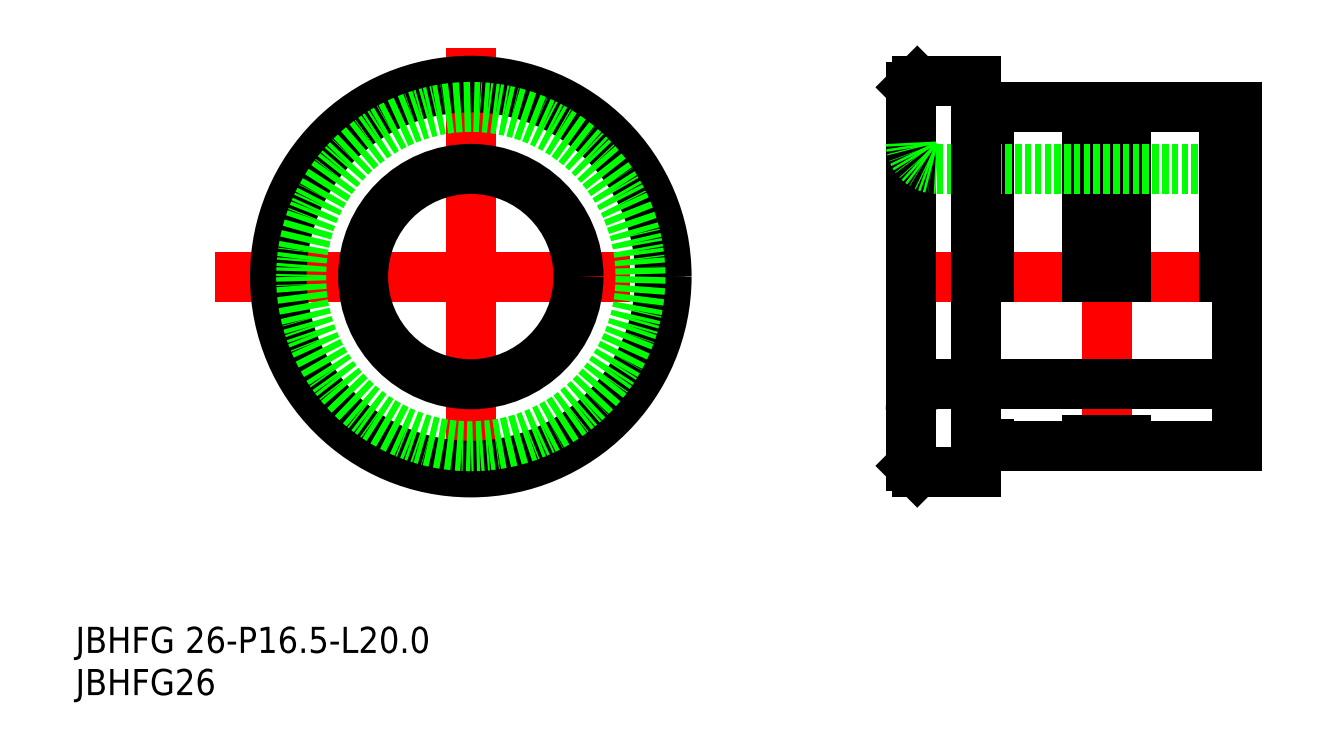
<metadata>
{"format":"dxf","ext":"dxf","renderer":"ezdxf+matplotlib","layout":"modelspace","background":"white","min_lineweight":24,"dpi":150}
</metadata>
<code>
0
SECTION
2
ENTITIES
0
LINE
8
CENTER
10
88.52
20
188.9
30
0
11
125.3
21
188.9
31
0
0
LINE
8
CENTER
10
108.1
20
206.4
30
0
11
108.1
21
172.7
31
0
0
LINE
8
CENTER
10
140.3
20
188.9
30
0
11
167.9
21
188.9
31
0
0
LINE
8
CENTER
10
156.8
20
175.5
30
0
11
156.8
21
202.3
31
0
0
LINE
8
0
10
147.8
20
201.9
30
0
11
155.3
21
201.9
31
0
0
LINE
8
0
10
147.8
20
175.9
30
0
11
155.3
21
175.9
31
0
0
LINE
8
0
10
147.8
20
201.9
30
0
11
147.8
21
188.9
31
0
0
LINE
8
0
10
166.8
20
201.9
30
0
11
166.8
21
175.9
31
0
0
LINE
8
0
10
155.3
20
176.4
30
0
11
158.3
21
176.4
31
0
0
LINE
8
0
10
155.3
20
175.9
30
0
11
155.3
21
176.4
31
0
0
LINE
8
0
10
158.3
20
175.9
30
0
11
158.3
21
176.4
31
0
0
LINE
8
0
10
155.3
20
201.4
30
0
11
158.3
21
201.4
31
0
0
LINE
8
0
10
155.3
20
201.9
30
0
11
155.3
21
188.9
31
0
0
LINE
8
0
10
158.3
20
201.9
30
0
11
158.3
21
188.9
31
0
0
LINE
8
0
10
158.3
20
175.9
30
0
11
166.8
21
175.9
31
0
0
LINE
8
0
10
158.3
20
201.9
30
0
11
166.8
21
201.9
31
0
0
LINE
8
0
10
143.8
20
180.6
30
0
11
166.8
21
180.6
31
0
0
LINE
8
0
10
143.8
20
197.1
30
0
11
166.8
21
197.1
31
0
0
TEXT
8
0
10
77.8
20
156.8
30
0
40
2
1
JBHFG26
0
TEXT
8
0
10
77.8
20
160
30
0
40
2
1
JBHFG 26-P16.5-L20
0
LINE
8
0
10
142.3
20
203.9
30
0
11
146.8
21
203.9
31
0
0
LINE
8
0
10
142.3
20
173.9
30
0
11
146.8
21
173.9
31
0
0
LINE
8
0
10
146.8
20
203.9
30
0
11
146.8
21
173.9
31
0
0
LINE
8
0
10
141.8
20
203.4
30
0
11
141.8
21
174.4
31
0
0
LINE
8
0
10
142.3
20
203.9
30
0
11
141.8
21
203.4
31
0
0
LINE
8
0
10
141.8
20
174.4
30
0
11
142.3
21
173.9
31
0
0
LINE
8
0
10
146.8
20
201.7
30
0
11
147.8
21
201.7
31
0
0
LINE
8
0
10
146.8
20
176.1
30
0
11
147.8
21
176.1
31
0
0
LINE
8
0
10
165.8
20
201.9
30
0
11
165.8
21
188.9
31
0
0
LINE
8
0
10
147.8
20
176.1
30
0
11
147.8
21
175.9
31
0
0
ARC
8
0
10
143.8
20
199.1
30
0
40
2
50
180
51
270
0
ARC
8
0
10
143.8
20
178.6
30
0
40
2
50
90
51
180
0
CIRCLE
8
0
10
108.1
20
188.9
30
0
40
15
0
CIRCLE
8
0
10
108.1
20
188.9
30
0
40
14.5
0
CIRCLE
8
0
10
108.1
20
188.9
30
0
40
13
0
CIRCLE
8
0
10
108.1
20
188.9
30
0
40
8.25
0
ENDSEC
0
EOF

</code>
